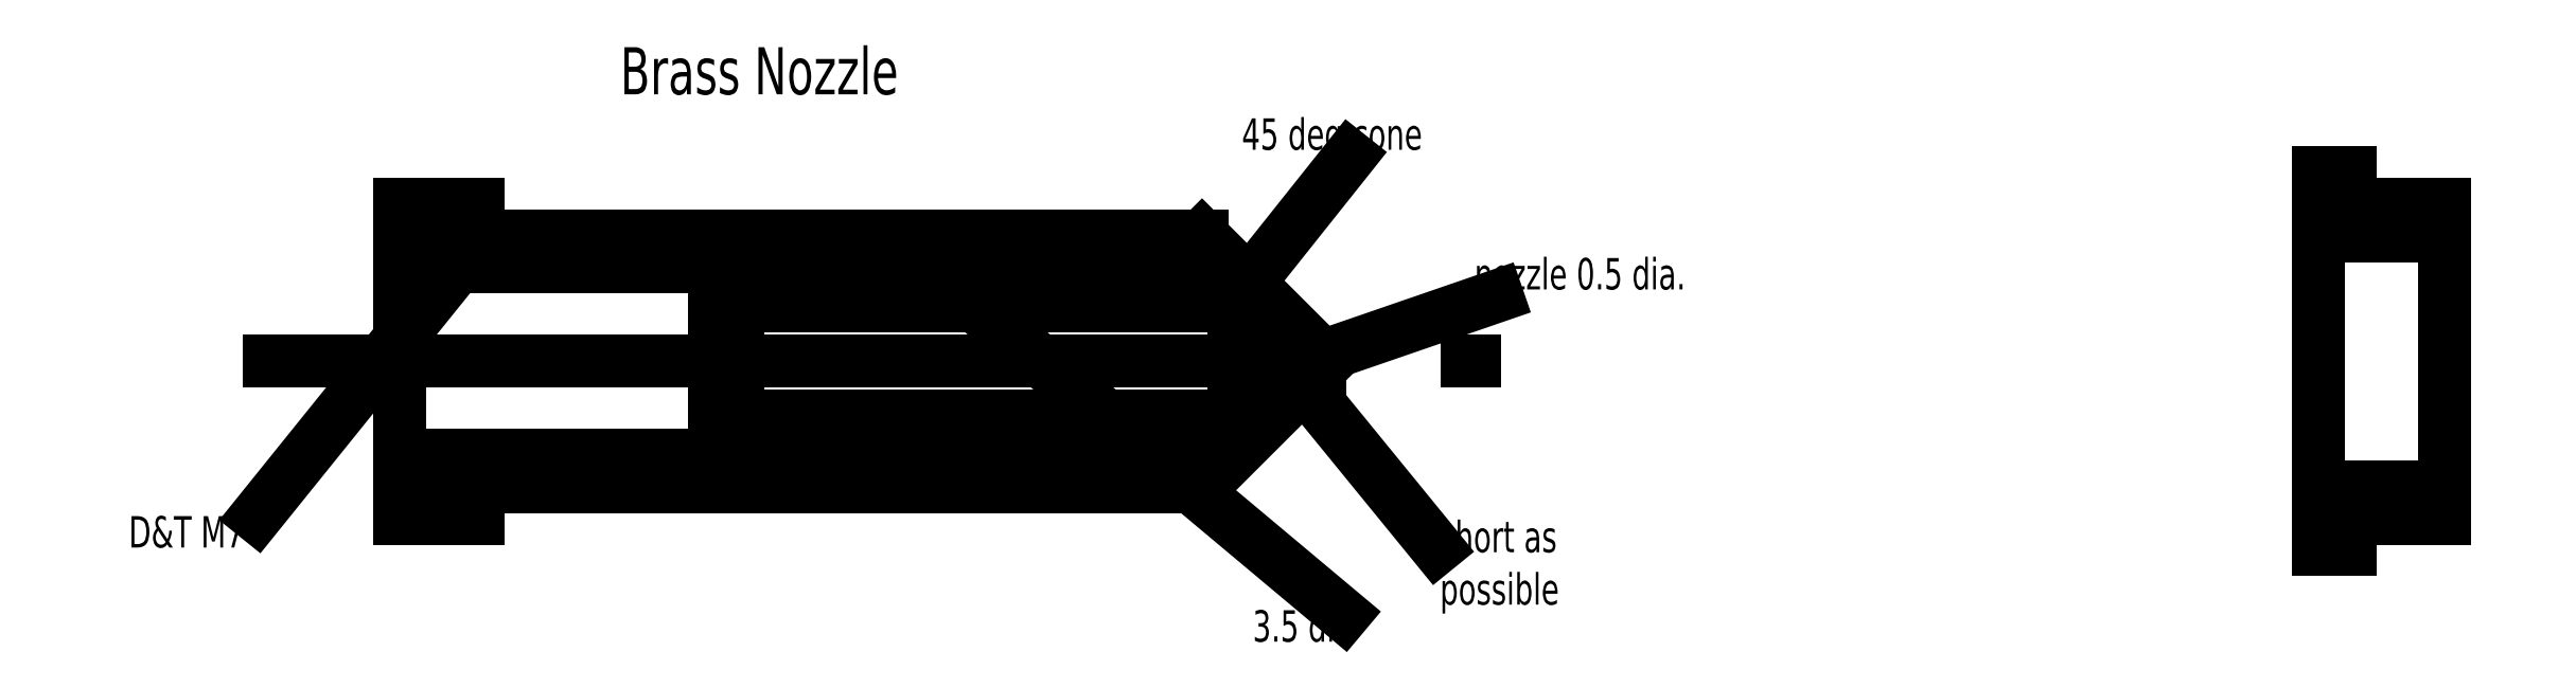
<metadata>
{"format":"dxf","ext":"dxf","renderer":"ezdxf+matplotlib","layout":"modelspace","background":"white","min_lineweight":24,"dpi":150}
</metadata>
<code>
0
SECTION
2
ENTITIES
0
HATCH
8
hatch
10
0
20
0
30
0
210
0
220
0
230
1
2
angle
70
0
71
0
91
1
92
1
93
12
72
1
10
66
20
-6
11
67
21
-6
72
1
10
67
20
-6
11
67
21
-5
72
1
10
67
20
-5
11
70
21
-5
72
1
10
70
20
-5
11
70
21
-4
72
1
10
70
20
-4
11
66
21
-4
72
1
10
66
20
-4
11
66
21
-6
72
1
10
66
20
4
11
70
21
4
72
1
10
70
20
4
11
70
21
5
72
1
10
70
20
5
11
67
21
5
72
1
10
67
20
5
11
67
21
6
72
1
10
67
20
6
11
66
21
6
72
1
10
66
20
6
11
66
21
4
97
0
75
0
76
1
52
0
41
1
77
0
78
1
53
45
43
0
44
0
45
-0.08839
46
0.08839
79
0
98
0
0
HATCH
8
hatch
10
0
20
0
30
0
210
0
220
0
230
1
2
ansi31
70
0
71
0
91
1
92
1
93
20
72
1
10
5
20
-5
11
7.5
21
-5
72
1
10
7.5
20
-5
11
7.5
21
-4
72
1
10
7.5
20
-4
11
30.5
21
-4
72
1
10
30.5
20
-4
11
34.25
21
-0.25
72
1
10
34.25
20
-0.25
11
32.36
21
-0.25
72
1
10
32.36
20
-0.25
11
31.5
21
-1.75
72
1
10
31.5
20
-1.75
11
15.75
21
-1.75
72
1
10
15.75
20
-1.75
11
15
21
-3.5
72
1
10
15
20
-3.5
11
5
21
-3.5
72
1
10
5
20
-3.5
11
5
21
-5
72
1
10
5
20
5
11
7.5
21
5
72
1
10
7.5
20
5
11
7.5
21
4
72
1
10
7.5
20
4
11
30.5
21
4
72
1
10
30.5
20
4
11
34.25
21
0.25
72
1
10
34.25
20
0.25
11
32.36
21
0.25
72
1
10
32.36
20
0.25
11
31.5
21
1.75
72
1
10
31.5
20
1.75
11
15.75
21
1.75
72
1
10
15.75
20
1.75
11
15
21
3.5
72
1
10
15
20
3.5
11
5
21
3.5
72
1
10
5
20
3.5
11
5
21
5
97
0
75
0
76
1
52
0
41
1
77
0
78
1
53
45
43
0
44
0
45
-0.08839
46
0.08839
79
0
98
0
0
LINE
8
outlines
10
5
20
-5
30
0
11
7.5
21
-5
31
0
0
LINE
8
outlines
10
7.5
20
-5
30
0
11
7.5
21
-4
31
0
0
LINE
8
outlines
10
7.5
20
-4
30
0
11
30.5
21
-4
31
0
0
LINE
8
outlines
10
5
20
5
30
0
11
7.5
21
5
31
0
0
LINE
8
outlines
10
7.5
20
5
30
0
11
7.5
21
4
31
0
0
LINE
8
outlines
10
7.5
20
4
30
0
11
30.5
21
4
31
0
0
LINE
8
outlines
10
5
20
3.5
30
0
11
15
21
3.5
31
0
0
LINE
8
outlines
10
15
20
3.5
30
0
11
15
21
-3.5
31
0
0
LINE
8
outlines
10
15
20
-3.5
30
0
11
5
21
-3.5
31
0
0
LINE
8
outlines
10
5
20
3
30
0
11
15
21
3
31
0
0
LINE
8
outlines
10
5
20
-3
30
0
11
15
21
-3
31
0
0
LINE
8
outlines
10
31.5
20
1.75
30
0
11
31.5
21
-1.75
31
0
0
LINE
8
outlines
10
15.75
20
1.75
30
0
11
15.75
21
-1.75
31
0
0
LINE
8
outlines
10
32.36
20
0.25
30
0
11
32.36
21
-0.25
31
0
0
LINE
8
outlines
10
34.25
20
0.25
30
0
11
34.25
21
-0.25
31
0
0
LINE
8
outlines
10
15.75
20
1.75
30
0
11
31.5
21
1.75
31
0
0
LINE
8
outlines
10
15
20
3.5
30
0
11
15.75
21
1.75
31
0
0
LINE
8
outlines
10
15.75
20
-1.75
30
0
11
15
21
-3.5
31
0
0
LINE
8
outlines
10
31.5
20
-1.75
30
0
11
15.75
21
-1.75
31
0
0
LINE
8
outlines
10
31.5
20
1.75
30
0
11
32.36
21
0.25
31
0
0
LINE
8
outlines
10
32.36
20
-0.25
30
0
11
31.5
21
-1.75
31
0
0
LINE
8
outlines
10
32.36
20
0.25
30
0
11
34.25
21
0.25
31
0
0
LINE
8
outlines
10
32.36
20
-0.25
30
0
11
34.25
21
-0.25
31
0
0
LINE
8
outlines
10
34.25
20
-0.25
30
0
11
30.5
21
-4
31
0
0
LINE
8
outlines
10
30.5
20
4
30
0
11
34.25
21
0.25
31
0
0
LINE
8
outlines
10
5
20
5
30
0
11
5
21
3.5
31
0
0
LINE
8
outlines
10
5
20
3.5
30
0
11
5
21
-3
31
0
0
LINE
8
outlines
10
5
20
-3
30
0
11
5
21
-3.5
31
0
0
LINE
8
outlines
10
5
20
-3.5
30
0
11
5
21
-5
31
0
0
DIMENSION
8
hatch
10
7.5
20
-7.812
30
0
11
6.25
21
-6.687
31
0
70
0
71
5
72
1
41
1
42
0
1

3
Standard
13
5
23
-5
33
0
14
7.5
24
-5
34
0
50
0
0
DIMENSION
8
hatch
10
15
20
-9.243
30
0
11
10
21
-8.118
31
0
70
0
71
5
72
1
41
1
42
0
1

3
Standard
13
5
23
-5
33
0
14
15
24
-3.5
34
0
50
0
0
DIMENSION
8
hatch
10
30.5
20
-10.75
30
0
11
17.75
21
-9.627
31
0
70
0
71
5
72
1
41
1
42
0
1

3
Standard
13
5
23
-5
33
0
14
30.5
24
-4
34
0
50
0
0
DIMENSION
8
hatch
10
3.249
20
5
30
0
11
2.124
21
1e-16
31
0
70
0
71
5
72
1
41
1
42
0
1

3
Standard
13
5
23
-5
33
0
14
5
24
5
34
0
50
90
0
DIMENSION
8
hatch
10
37.32
20
4
30
0
11
36.2
21
-5e-16
31
0
70
0
71
5
72
1
41
1
42
0
1

3
Standard
13
30.5
23
-4
33
0
14
30.5
24
4
34
0
50
90
0
LINE
8
hatch
10
0
20
0
30
0
11
40
21
0
31
0
0
LEADER
8
hatch
3
Standard
71
1
72
0
73
3
74
0
75
0
40
1
41
10
76
4
10
6.816
20
2.997
10
0.4351
20
-4.931
10
0.4351
20
-4.931
10
0.4351
20
-4.931
0
LEADER
8
hatch
3
Standard
71
1
72
0
73
3
74
0
75
0
40
1
41
10
76
3
10
23.3
20
1.74
10
35
20
-8.073
10
35
20
-8.073
0
MTEXT
8
hatch
10
-3.626
20
-4.931
30
0
40
1
41
100
71
1
72
0
1
D&T\~M7
7
normallatin1
50
0
73
1
44
1
0
LEADER
8
hatch
3
Standard
71
1
72
0
73
3
74
0
75
0
40
1
41
10
76
2
10
32
20
2.514
10
35.19
20
6.526
0
LEADER
8
hatch
3
Standard
71
1
72
0
73
3
74
0
75
0
40
1
41
10
76
2
10
34.28
20
0.145
10
39.88
20
2.079
0
MTEXT
8
hatch
10
31.76
20
7.735
30
0
40
1
41
100
71
1
72
0
1
45\~deg\~cone
7
normallatin1
50
0
73
1
44
1
0
MTEXT
8
hatch
10
39.16
20
3.287
30
0
40
1
41
100
71
1
72
0
1
nozzle\~0.5\~dia.
7
normallatin1
50
0
73
1
44
1
0
LEADER
8
hatch
3
Standard
71
1
72
0
73
3
74
0
75
0
40
1
41
10
76
2
10
33.32
20
-0.2397
10
37.97
20
-5.944
0
MTEXT
8
hatch
10
38.06
20
-5.081
30
0
40
1
41
100
71
1
72
0
1
short\~as\Ppossible
7
normallatin1
50
0
73
1
44
1
0
MTEXT
8
hatch
10
32.11
20
-7.928
30
0
40
1
41
100
71
1
72
0
1
3.5\~dia
7
normallatin1
50
0
73
1
44
1
0
LINE
8
outlines
10
66
20
-6
30
0
11
67
21
-6
31
0
0
LINE
8
outlines
10
5
20
-5
30
0
11
7.5
21
-5
31
0
0
LINE
8
outlines
10
66
20
4
30
0
11
70
21
4
31
0
0
LINE
8
outlines
10
66
20
6
30
0
11
67
21
6
31
0
0
LINE
8
outlines
10
67
20
6
30
0
11
67
21
5
31
0
0
LINE
8
outlines
10
67
20
5
30
0
11
70
21
5
31
0
0
LINE
8
outlines
10
70
20
-5
30
0
11
67
21
-5
31
0
0
LINE
8
outlines
10
67
20
-5
30
0
11
67
21
-6
31
0
0
LINE
8
outlines
10
66
20
-4
30
0
11
70
21
-4
31
0
0
MTEXT
8
hatch
10
12
20
10
30
0
40
1.5
41
100
71
1
72
0
1
Brass\~Nozzle
7
normallatin1
50
0
73
1
44
1
0
LINE
8
outlines
10
66
20
6
30
0
11
66
21
4
31
0
0
LINE
8
outlines
10
66
20
4
30
0
11
66
21
-4
31
0
0
LINE
8
outlines
10
66
20
-4
30
0
11
66
21
-6
31
0
0
LINE
8
outlines
10
70
20
5
30
0
11
70
21
4
31
0
0
LINE
8
outlines
10
70
20
4
30
0
11
70
21
-4
31
0
0
LINE
8
outlines
10
70
20
-4
30
0
11
70
21
-5
31
0
0
ENDSEC
0
EOF

</code>
